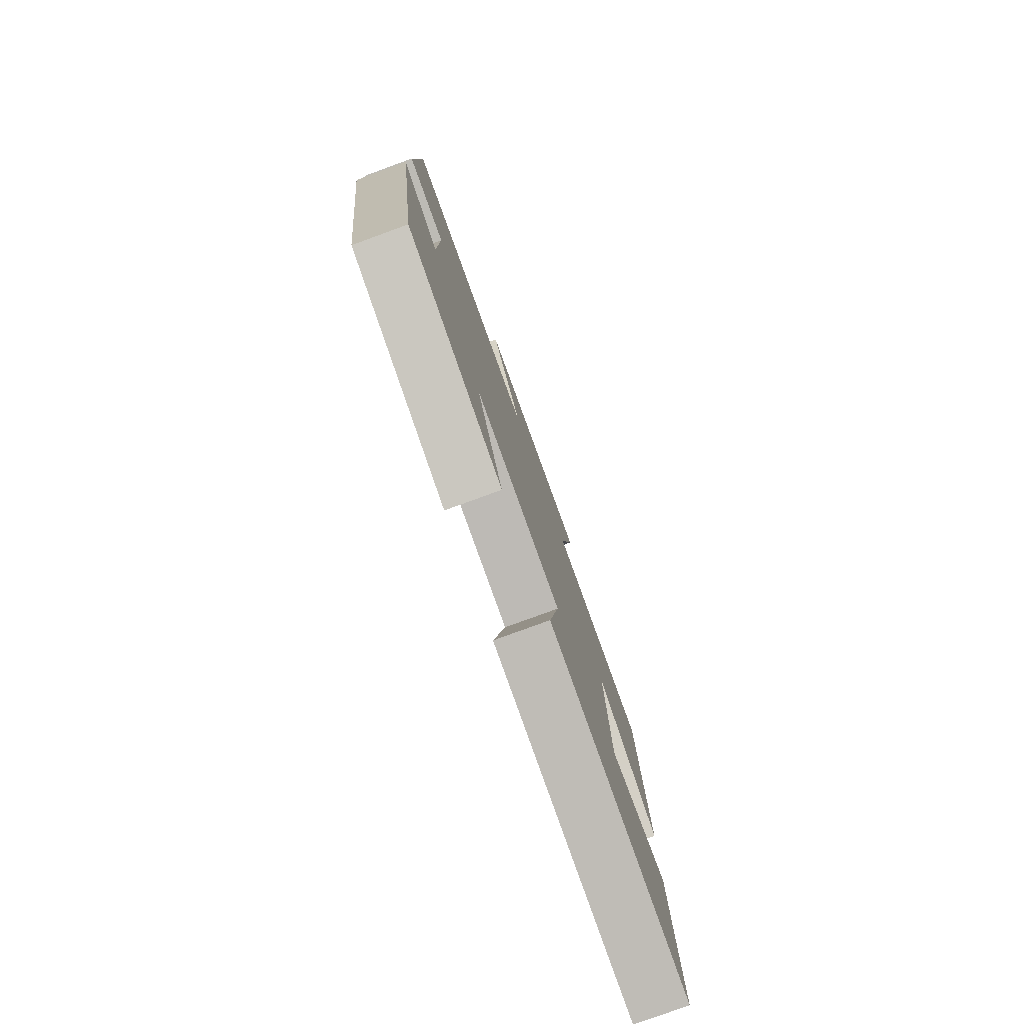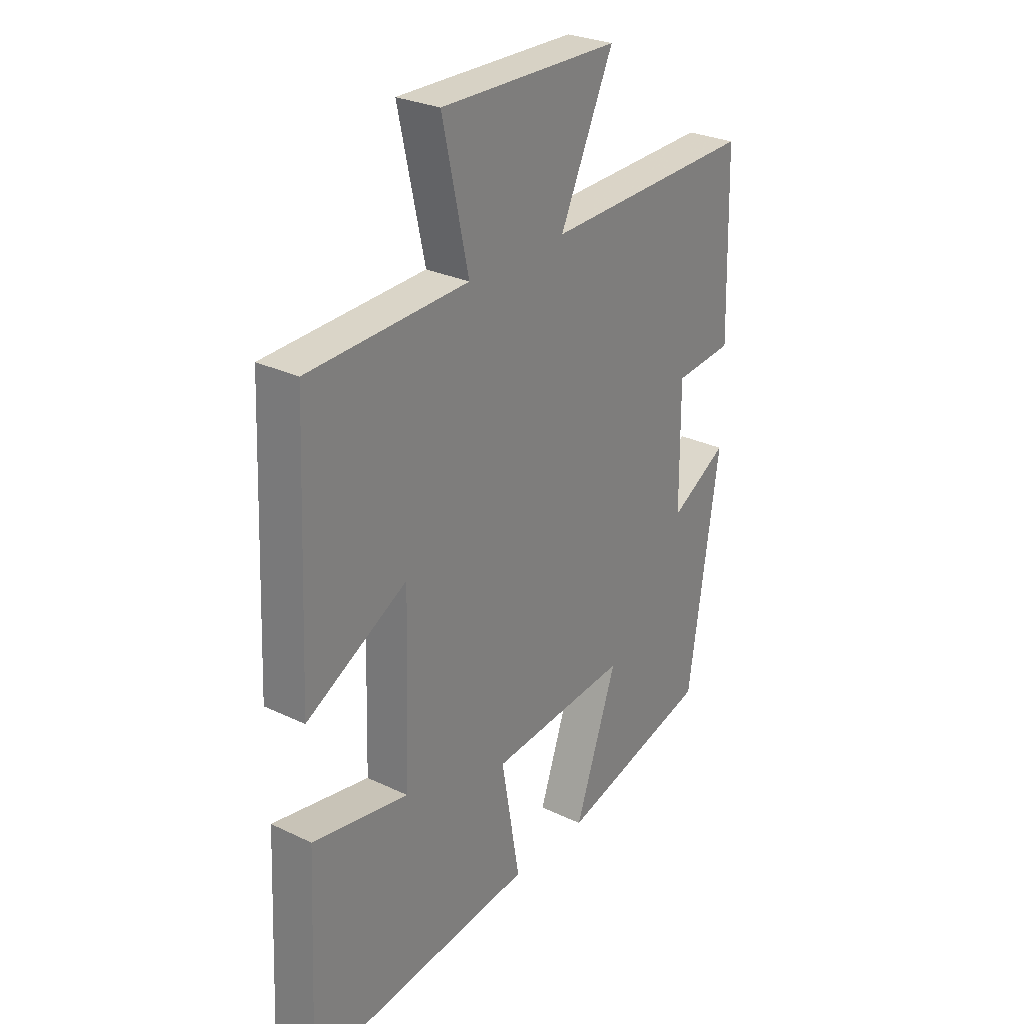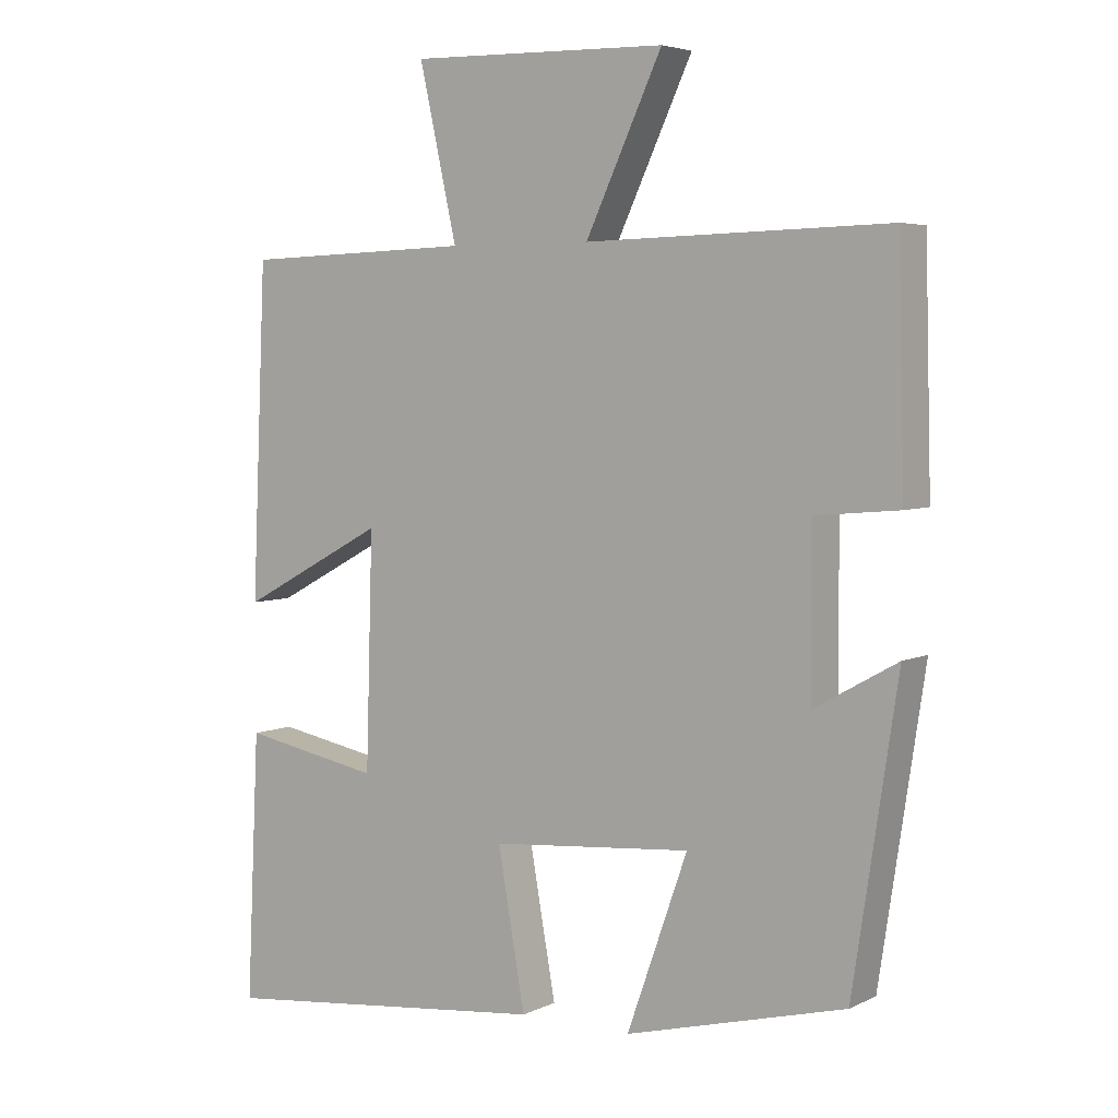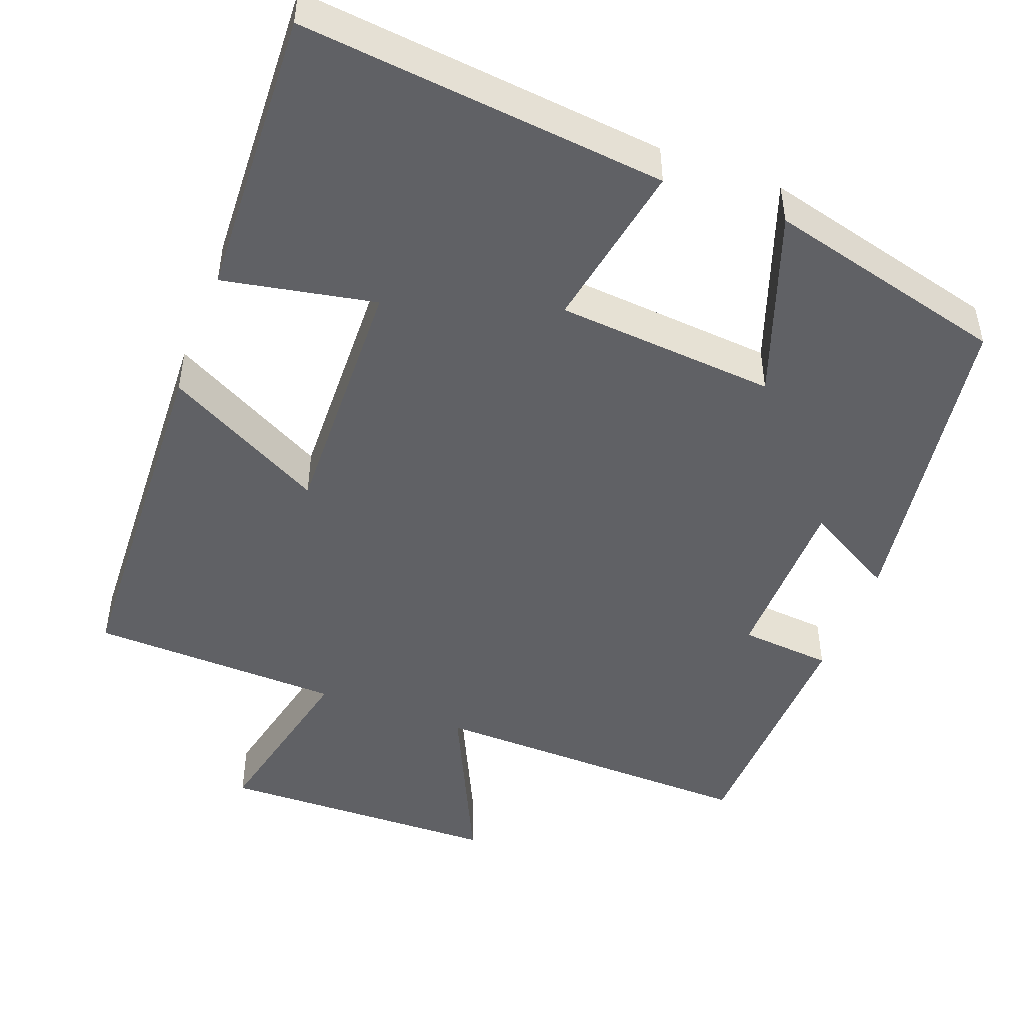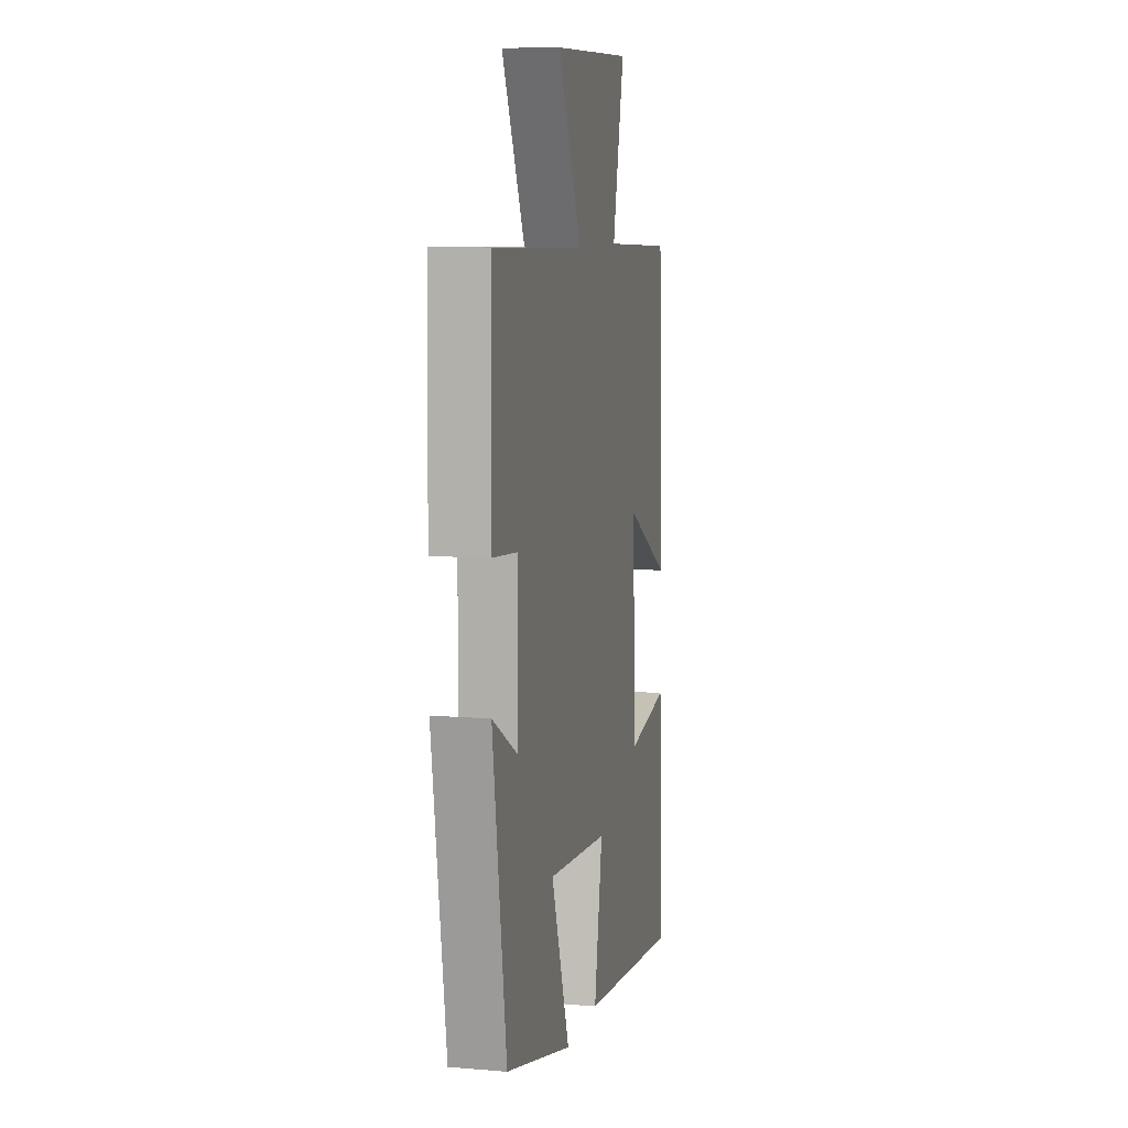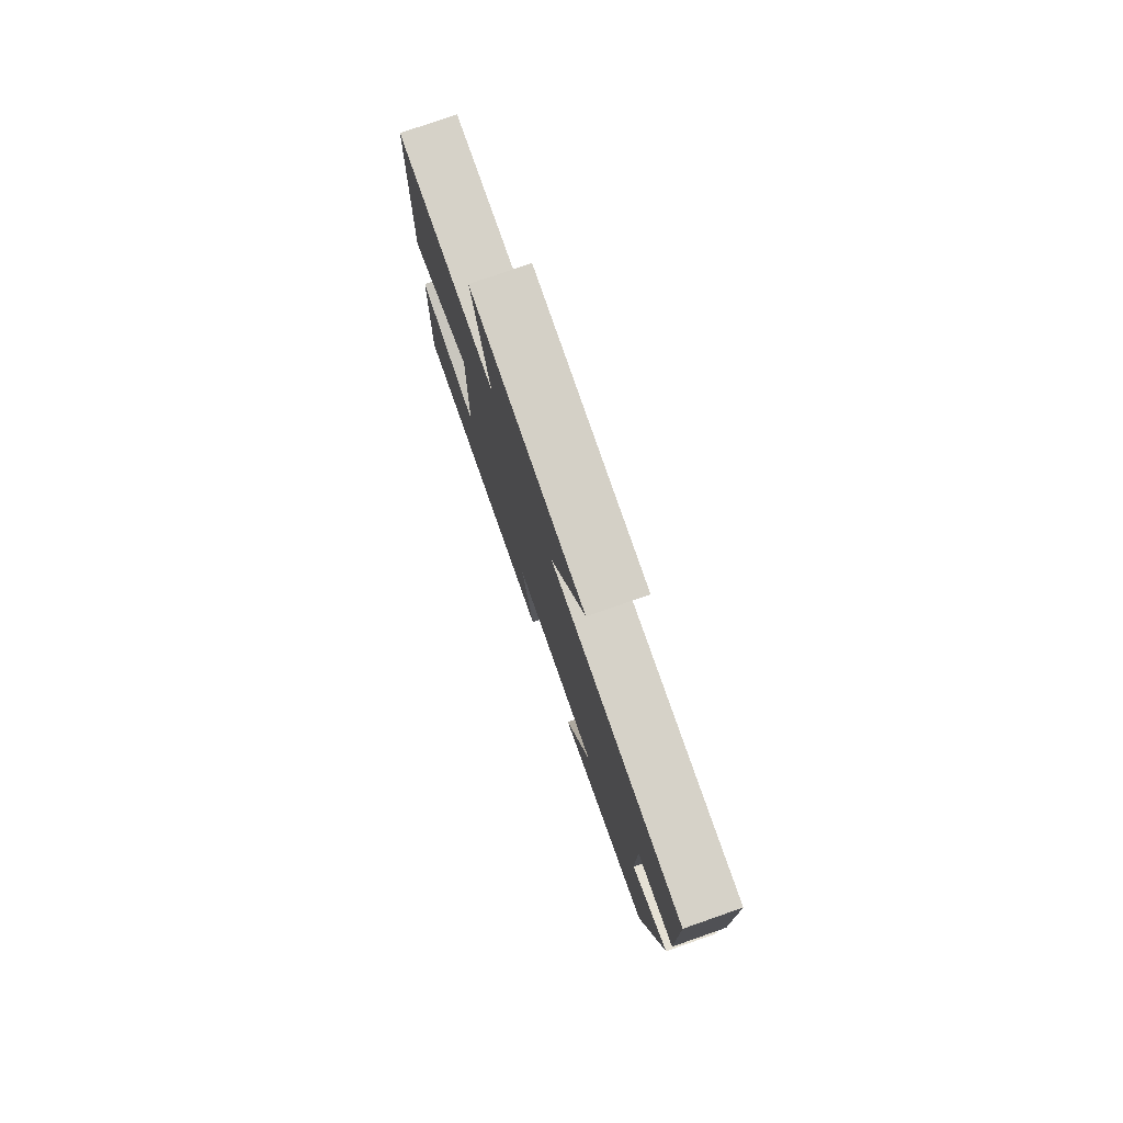
<metadata>
{"format":"obj","ext":"obj","renderer":"f3d","projection":"perspective","resolution":1024,"background":"white","views":[{"elev":-79.7,"azim":-70.0,"up":"+Z"},{"elev":28.0,"azim":126.1,"up":"+Z"},{"elev":4.8,"azim":-145.4,"up":"+Z"},{"elev":-47.6,"azim":159.3,"up":"+Y"},{"elev":8.7,"azim":-77.2,"up":"+Z"},{"elev":79.3,"azim":-109.2,"up":"+Z"}]}
</metadata>
<code>
v 0.479 0.07 0.489
v 0.5 0.07 0.015
v 0.291 0.07 0.127
v 0.301 0.07 -0.207
v 0.5 0.07 -0.169
v 0.518 0.07 -0.55
v 0.041 0.07 -0.5
v 0.08 0.07 -0.278
v -0.208 0.07 -0.254
v -0.121 0.07 -0.5
v -0.436 0.07 -0.419
v -0.5 0.07 0.004
v -0.381 0.07 -0.063
v -0.379 0.07 0.169
v -0.5 0.07 0.18
v -0.491 0.07 0.511
v -0.057 0.07 0.5
v -0.167 0.07 0.735
v 0.203 0.07 0.743
v 0.149 0.07 0.5
v 0.479 0 0.489
v 0.5 0 0.015
v 0.291 0 0.127
v 0.301 0 -0.207
v 0.5 0 -0.169
v 0.518 0 -0.55
v 0.041 0 -0.5
v 0.08 0 -0.278
v -0.208 0 -0.254
v -0.121 0 -0.5
v -0.436 0 -0.419
v -0.5 0 0.004
v -0.381 0 -0.063
v -0.379 0 0.169
v -0.5 0 0.18
v -0.491 0 0.511
v -0.057 0 0.5
v -0.167 0 0.735
v 0.203 0 0.743
v 0.149 0 0.5
f 17 18 19 20
f 17 20 1 2
f 14 15 16 17
f 13 14 17
f 10 11 12 13
f 9 10 13
f 8 9 13 17
f 5 6 7 8
f 4 5 8
f 3 4 8 17
f 2 3 17
f 40 39 38 37
f 22 21 40 37
f 37 36 35 34
f 37 34 33
f 33 32 31 30
f 33 30 29
f 37 33 29 28
f 28 27 26 25
f 28 25 24
f 37 28 24 23
f 37 23 22
f 1 21 22 2
f 2 22 23 3
f 3 23 24 4
f 4 24 25 5
f 5 25 26 6
f 6 26 27 7
f 7 27 28 8
f 8 28 29 9
f 9 29 30 10
f 10 30 31 11
f 11 31 32 12
f 12 32 33 13
f 13 33 34 14
f 14 34 35 15
f 15 35 36 16
f 16 36 37 17
f 17 37 38 18
f 18 38 39 19
f 19 39 40 20
f 20 40 21 1

</code>
